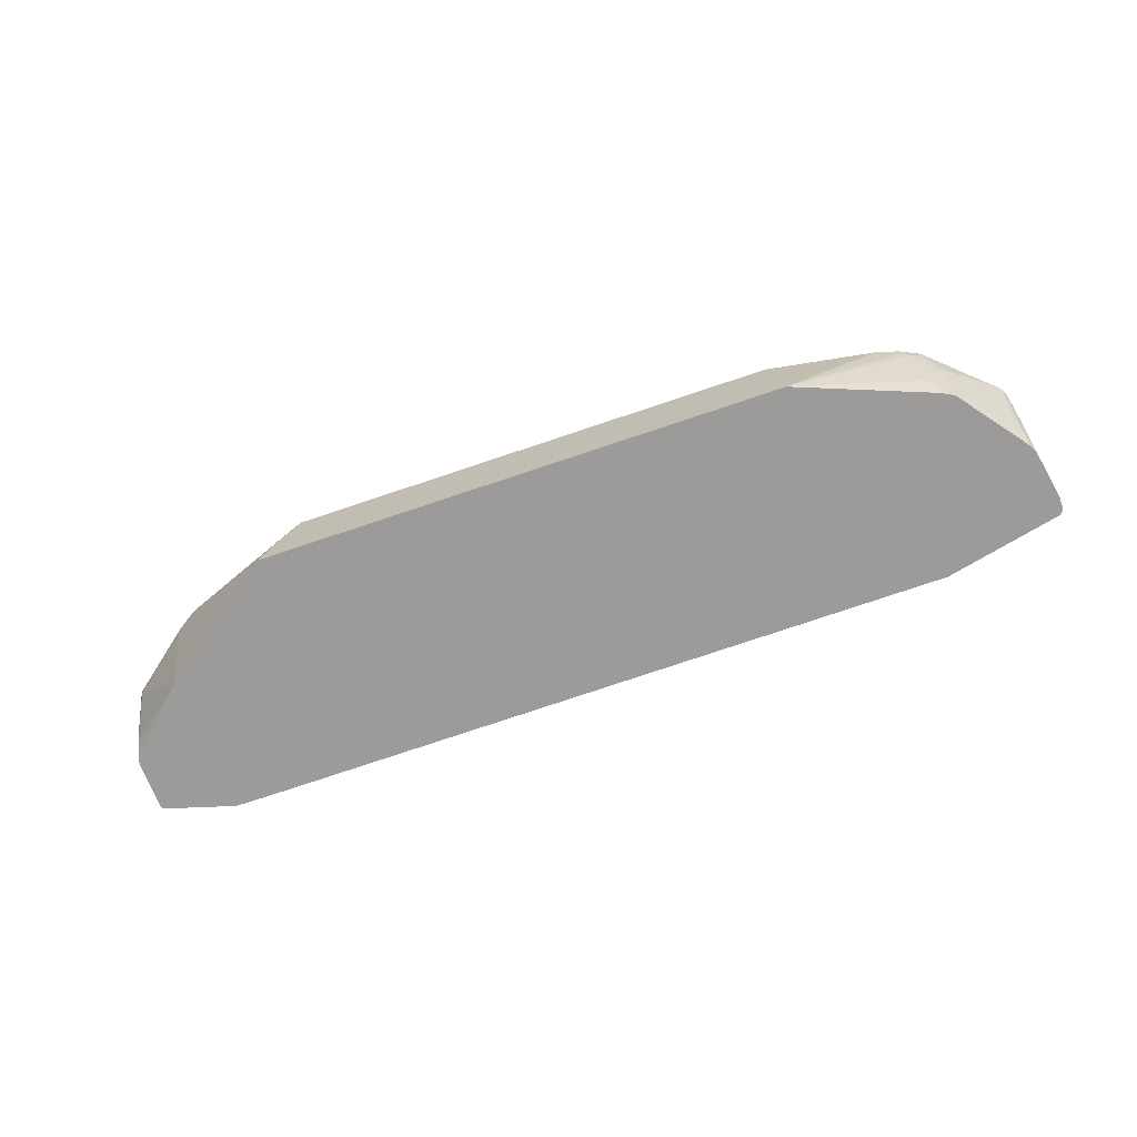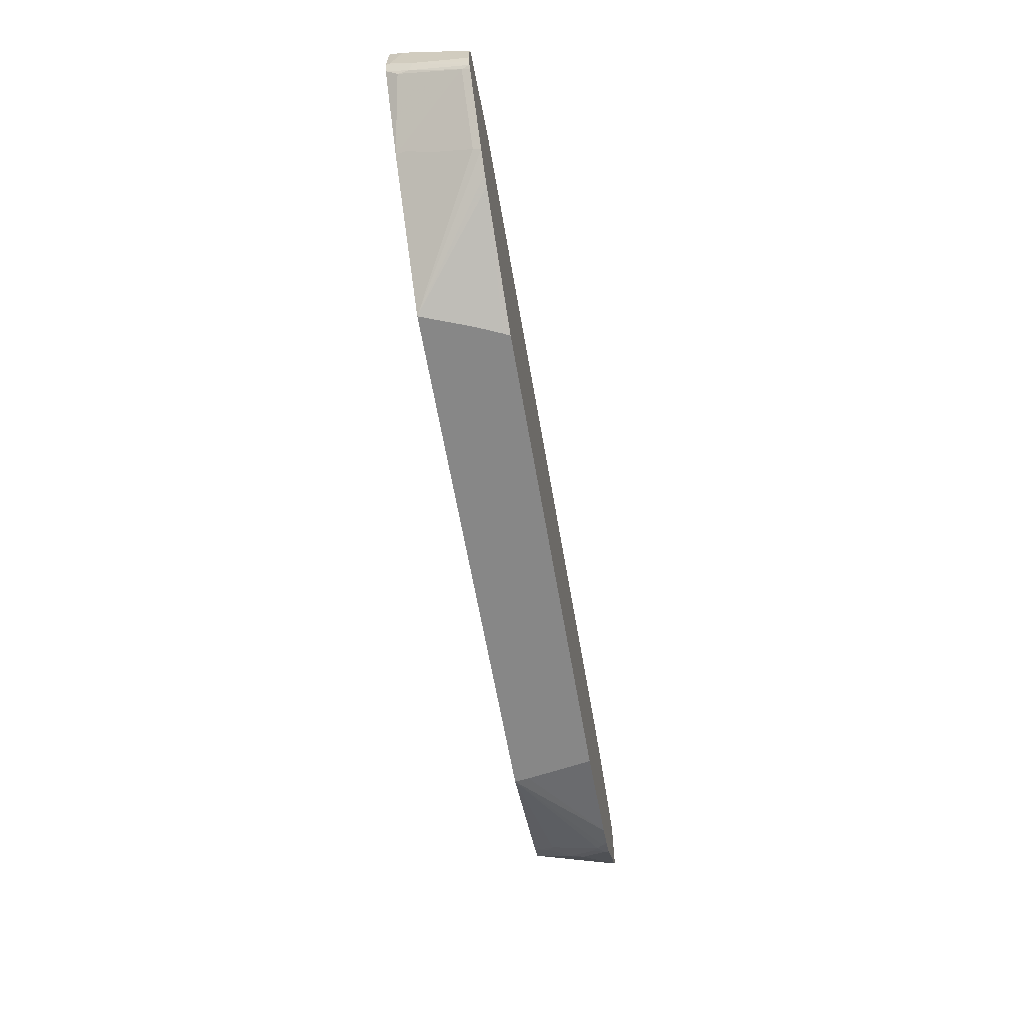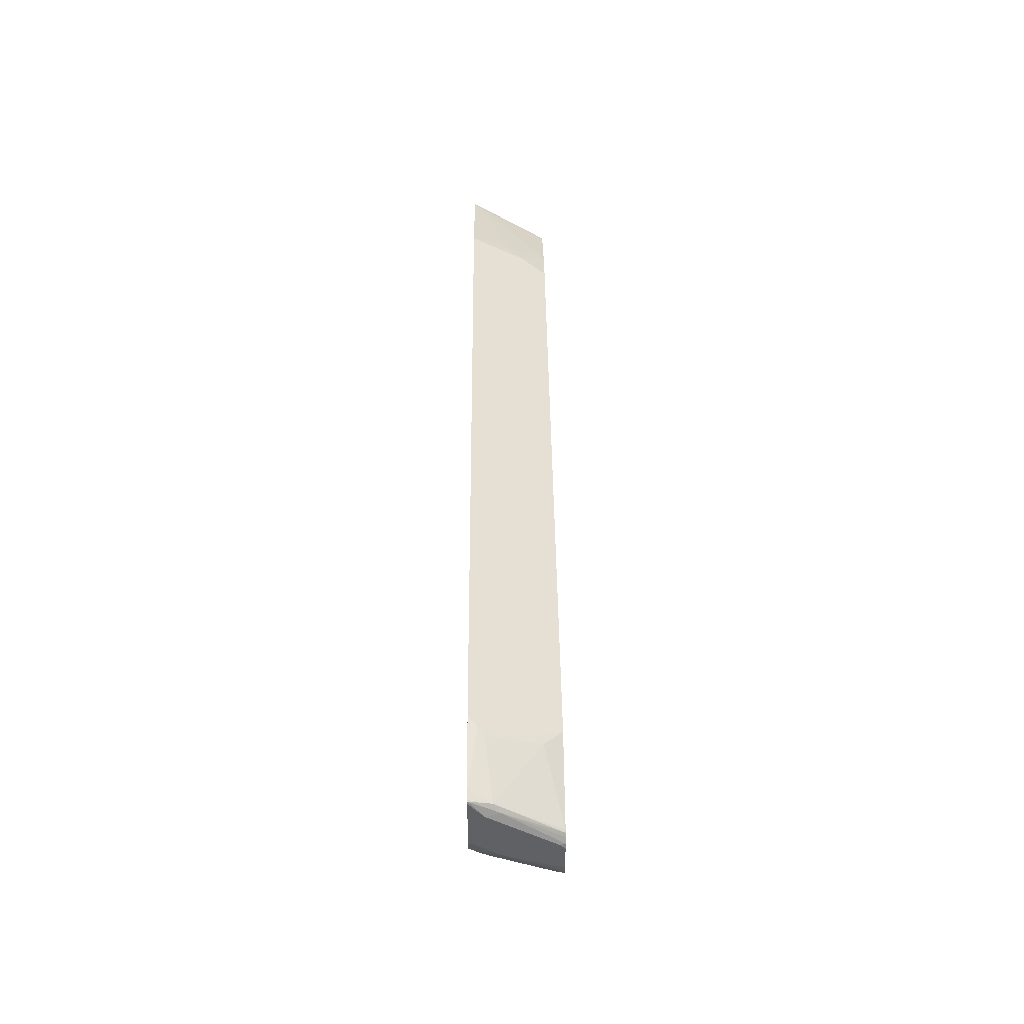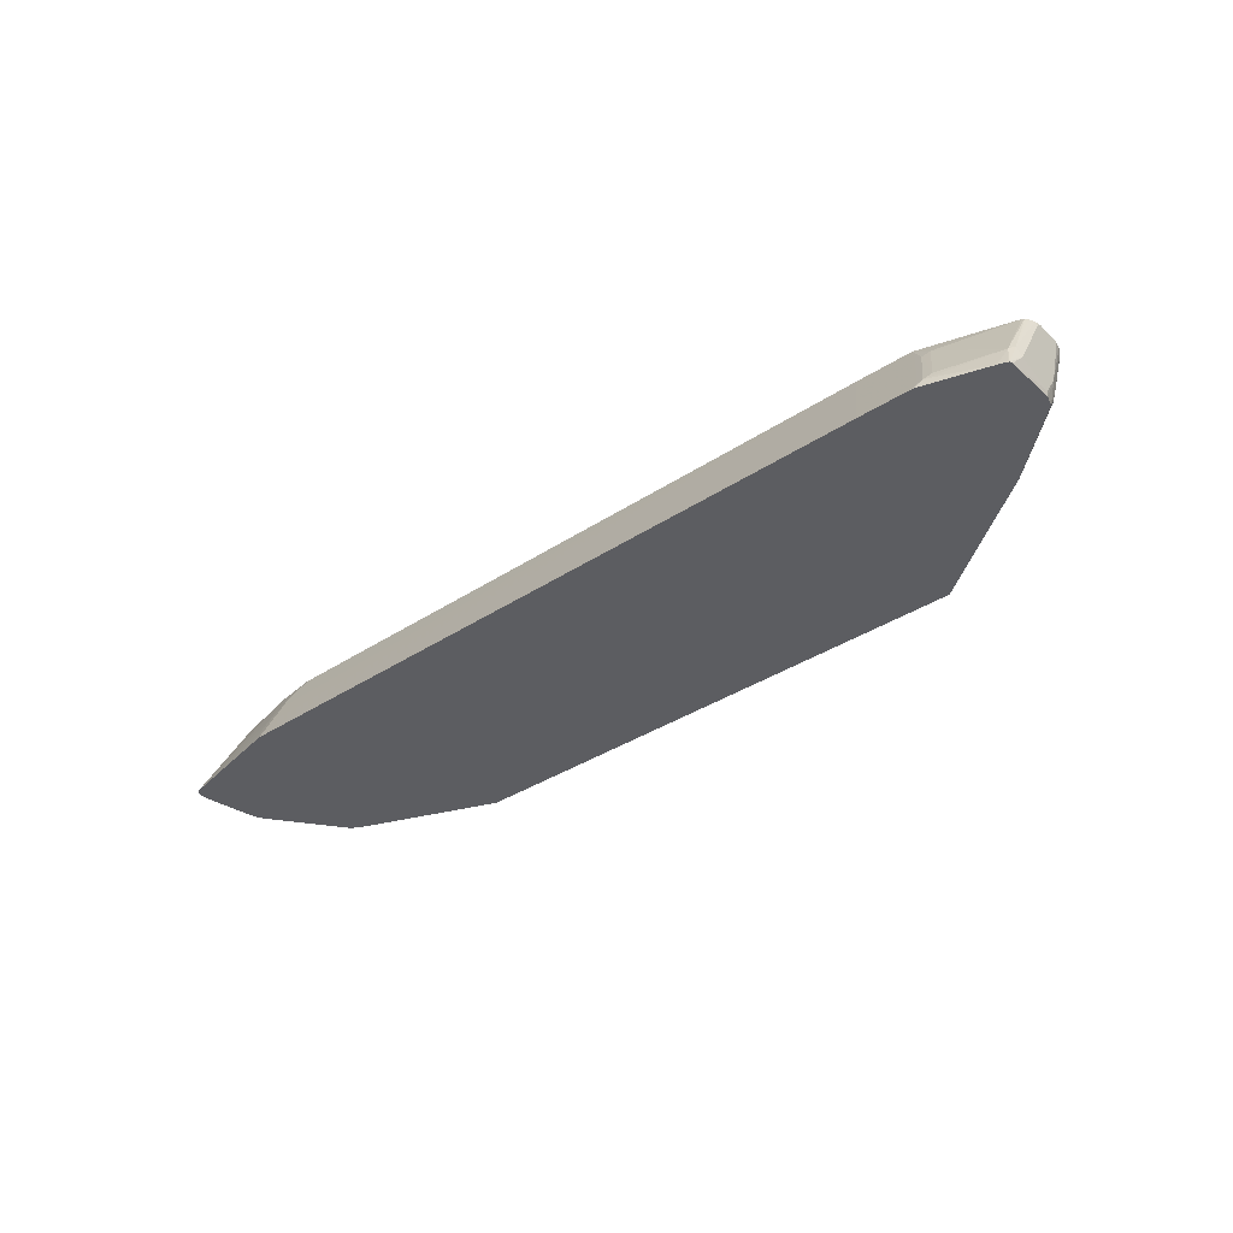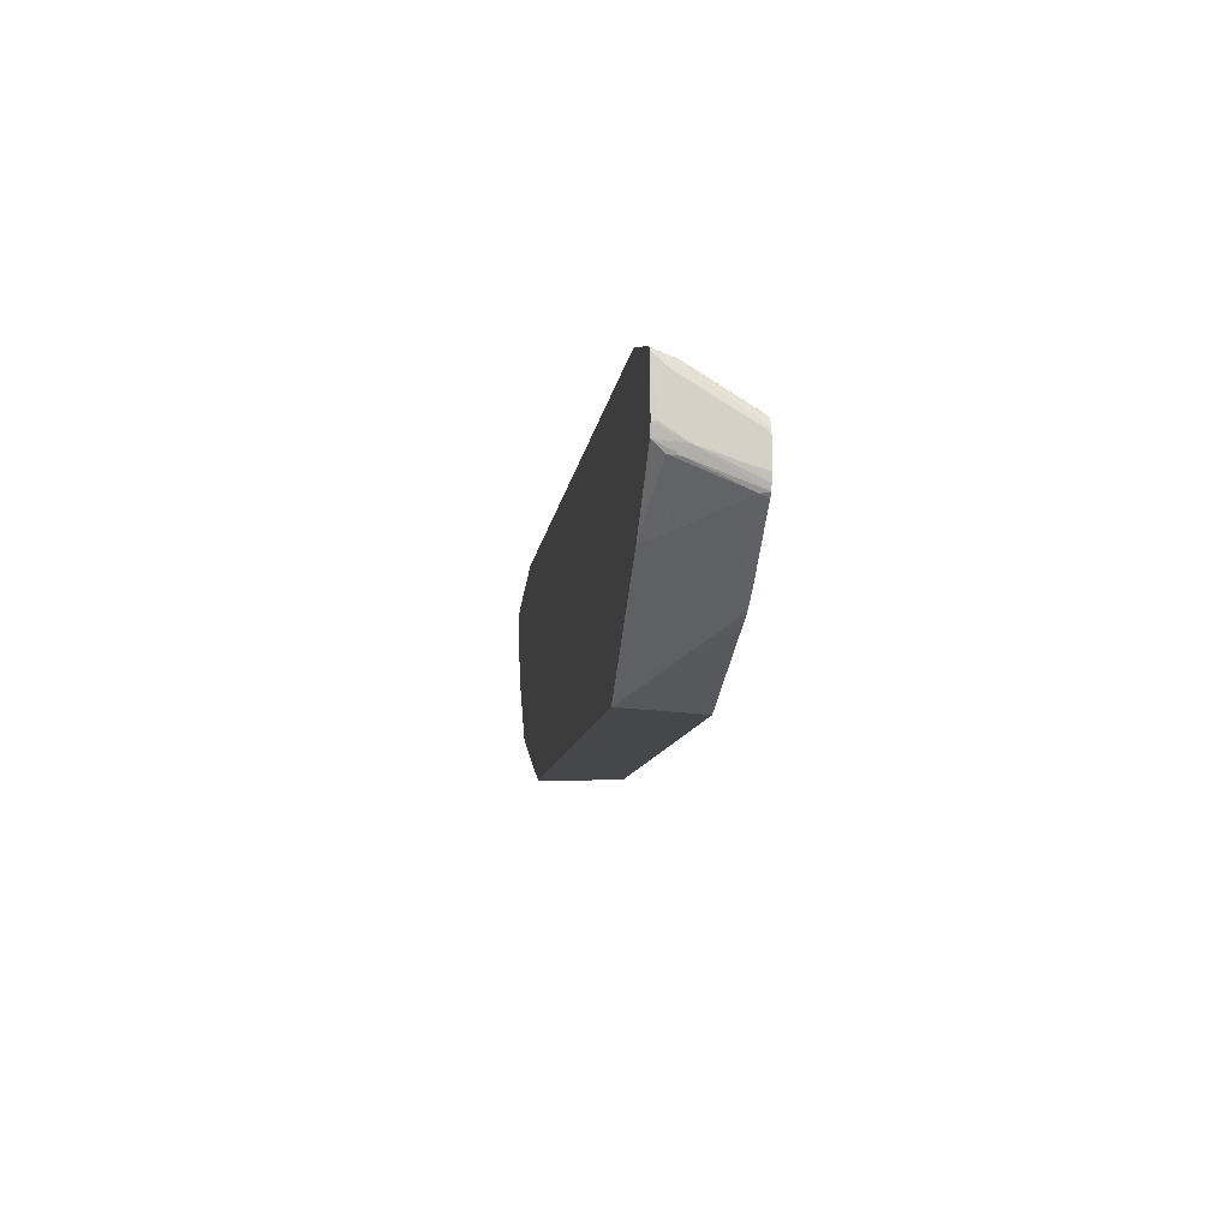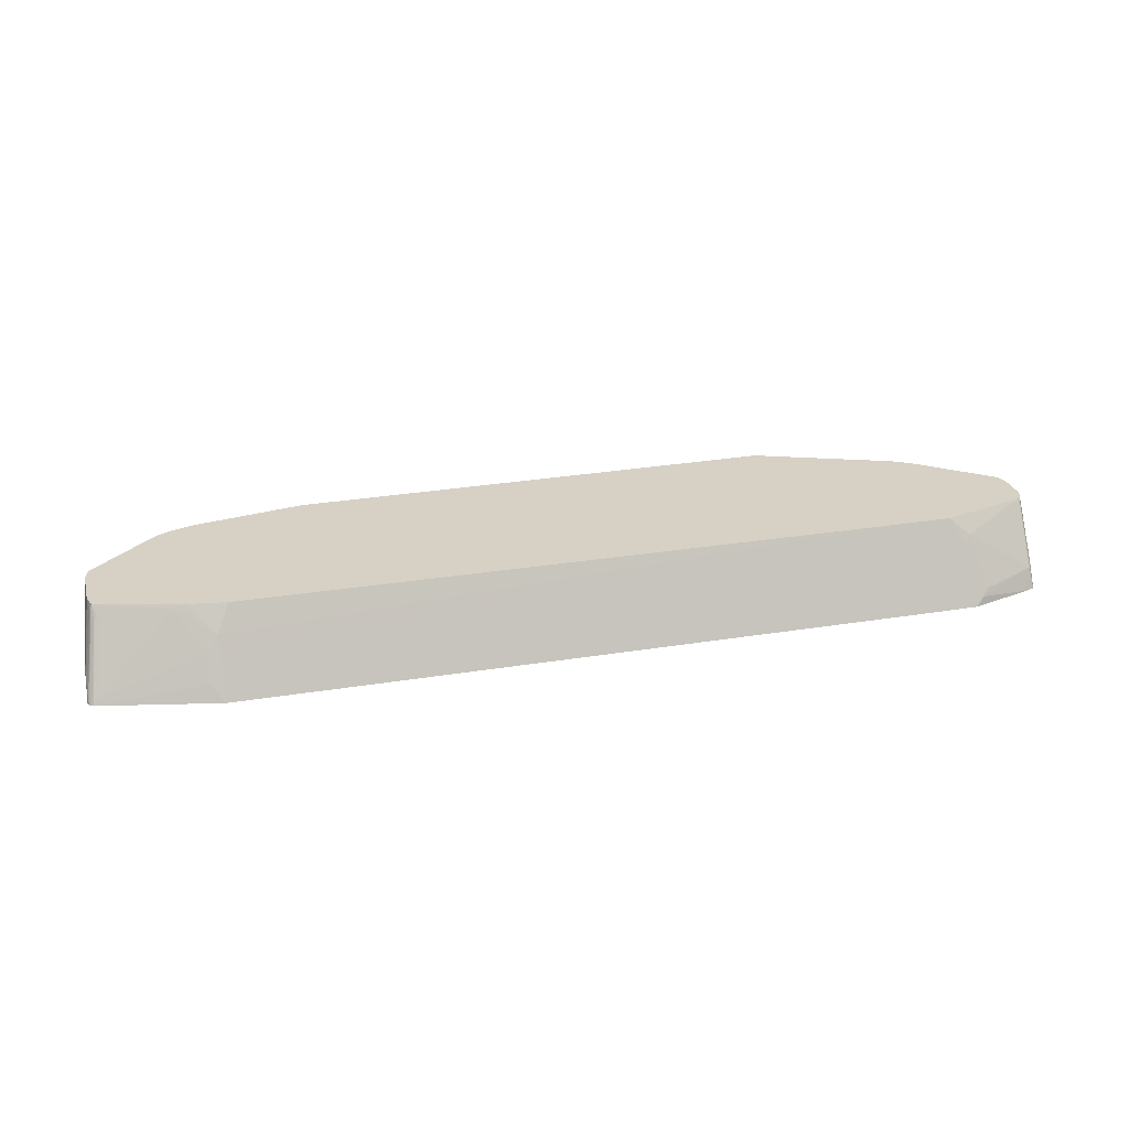
<metadata>
{"format":"obj","ext":"obj","renderer":"f3d","projection":"perspective","resolution":1024,"background":"white","views":[{"elev":-69.9,"azim":-161.1,"up":"+Y"},{"elev":-62.4,"azim":99.8,"up":"+Z"},{"elev":41.3,"azim":89.5,"up":"+Z"},{"elev":-36.9,"azim":39.9,"up":"+Y"},{"elev":-10.2,"azim":82.2,"up":"+Z"},{"elev":26.8,"azim":-15.0,"up":"+Y"}]}
</metadata>
<code>
v 0.336 0.328 -0.001239
v 0.3119 0.3908 -0.001239
v 0.4568 0.4312 0.0617
v 0.4703 0.4312 0.0675
v 0.4949 0.4312 0.08354
v 0.496 0.4213 0.08664
v 0.496 0.3741 0.1024
v 0.4987 0.3413 0.1155
v 0.496 0.328 0.1181
v -0.3383 0.328 -0.001239
v 0.2974 0.4234 -0.001239
v 0.2935 0.4312 -0.001239
v 0.5736 0.4312 0.1465
v 0.5748 0.4213 0.1496
v 0.5748 0.3426 0.1811
v 0.5776 0.328 0.1936
v -0.5068 0.328 0.06442
v -0.4961 0.3544 0.05121
v -0.4961 0.4174 0.03546
v -0.4882 0.4253 0.0315
v -0.4567 0.4312 0.0219
v -0.3361 0.3465 -0.001239
v -0.3222 0.4312 -0.001239
v 0.578 0.4312 0.1508
v 0.5775 0.357 0.1785
v 0.5828 0.3623 0.189
v 0.5816 0.328 0.2069
v -0.5135 0.328 0.06779
v -0.504 0.3465 0.05712
v -0.5197 0.378 0.05712
v -0.504 0.4095 0.04137
v -0.5092 0.4253 0.04202
v -0.5092 0.4312 0.04202
v -0.4882 0.4312 0.0315
v -0.4822 0.4312 0.02929
v 0.5805 0.4312 0.1575
v 0.5828 0.4095 0.1732
v 0.5828 0.3337 0.2077
v 0.5795 0.328 0.2694
v -0.5241 0.328 0.07341
v -0.525 0.3938 0.05777
v -0.5915 0.4312 0.1166
v 0.5828 0.4312 0.1673
v 0.5828 0.3465 0.252
v 0.5788 0.328 0.2725
v -0.5259 0.328 0.07539
v -0.525 0.3308 0.07352
v -0.5906 0.3544 0.1457
v -0.5945 0.4253 0.1241
v -0.594 0.4312 0.1208
v 0.5828 0.4312 0.1988
v 0.5828 0.4253 0.2047
v 0.5788 0.3623 0.254
v 0.5748 0.3544 0.2638
v 0.5774 0.328 0.2732
v -0.5931 0.328 0.1627
v -0.5945 0.3465 0.1555
v -0.5984 0.3623 0.1575
v -0.5959 0.4312 0.1248
v 0.5812 0.4312 0.2055
v 0.578 0.4312 0.212
v 0.5755 0.4312 0.2162
v 0.567 0.328 0.277
v 0.5729 0.4312 0.2175
v 0.4882 0.4095 0.2579
v 0.504 0.3465 0.2894
v 0.496 0.3386 0.2953
v -0.5941 0.328 0.1646
v -0.5984 0.328 0.1732
v -0.5984 0.4095 0.1418
v -0.6109 0.328 0.2374
v -0.5984 0.4312 0.1358
v 0.4882 0.328 0.3003
v 0.4626 0.4312 0.249
v 0.4804 0.4016 0.2638
v 0.4882 0.3413 0.294
v 0.484 0.328 0.3007
v 0.4882 0.3308 0.2992
v -0.6114 0.328 0.252
v -0.6102 0.3544 0.2284
v -0.5984 0.4312 0.189
v 0.3937 0.4312 0.249
v 0.4724 0.4043 0.2625
v 0.421 0.328 0.3007
v -0.6097 0.328 0.256
v -0.6102 0.3327 0.252
v -0.6102 0.3485 0.2362
v -0.5956 0.4312 0.2002
v -0.441 0.4312 0.2411
v -0.4567 0.399 0.2572
v -0.4567 0.3885 0.2625
v -0.4567 0.357 0.2783
v -0.4567 0.336 0.2887
v -0.4567 0.328 0.2928
v -0.6071 0.328 0.2583
v -0.5931 0.4148 0.2152
v -0.5942 0.4312 0.2036
v -0.4882 0.4312 0.2333
v -0.4966 0.4312 0.2317
v -0.504 0.4272 0.2323
v -0.4724 0.38 0.2638
v -0.4724 0.3485 0.2796
v -0.5984 0.328 0.2613
v -0.6053 0.328 0.2595
v -0.5906 0.4213 0.2126
v -0.5827 0.4312 0.2096
v -0.5008 0.4312 0.2307
v -0.5984 0.336 0.2572
f 53 62 54
f 54 62 64
f 54 63 55
f 54 64 65
f 65 75 66
f 53 60 61
f 52 60 53
f 54 65 66
f 51 60 52
f 53 61 62
f 54 66 67
f 64 74 65
f 56 68 57
f 57 68 69
f 57 69 58
f 58 70 59
f 58 69 71
f 58 71 70
f 59 70 72
f 63 67 73
f 65 74 75
f 49 59 50
f 54 67 63
f 49 58 59
f 30 40 41
f 48 57 49
f 66 75 67
f 28 40 29
f 29 40 30
f 30 41 31
f 31 41 32
f 32 41 42
f 32 42 33
f 36 43 37
f 38 44 39
f 39 44 45
f 40 46 47
f 40 47 41
f 41 47 42
f 42 48 49
f 42 49 50
f 42 47 46
f 42 46 48
f 44 52 53
f 44 53 45
f 45 53 54
f 45 54 55
f 46 56 48
f 48 56 57
f 49 57 58
f 67 75 76
f 100 108 101
f 67 77 78
f 89 98 90
f 90 98 99
f 90 99 100
f 90 100 101
f 90 101 91
f 91 101 102
f 91 102 92
f 92 102 93
f 93 102 94
f 94 102 103
f 95 104 96
f 96 105 97
f 96 104 105
f 97 105 106
f 99 107 100
f 100 107 106
f 100 106 108
f 27 38 39
f 101 108 102
f 102 108 103
f 103 108 104
f 104 108 106
f 104 106 105
f 86 88 87
f 86 97 88
f 85 97 86
f 85 96 97
f 67 78 73
f 70 71 72
f 71 79 80
f 71 80 72
f 72 80 81
f 73 78 77
f 74 82 84
f 74 84 77
f 74 77 76
f 74 76 83
f 74 83 75
f 67 76 77
f 75 83 76
f 79 86 87
f 79 87 80
f 80 87 81
f 81 87 88
f 82 89 90
f 82 90 91
f 82 91 92
f 82 92 93
f 82 93 94
f 82 94 84
f 85 95 96
f 79 85 86
f 26 38 27
f 8 14 9
f 26 52 44
f 1 46 40
f 1 40 28
f 1 28 17
f 1 17 10
f 1 10 22
f 1 22 23
f 1 23 12
f 1 12 11
f 1 11 2
f 2 11 3
f 1 56 46
f 26 44 38
f 3 23 21
f 3 21 35
f 3 35 34
f 3 34 33
f 3 33 42
f 3 42 50
f 3 50 59
f 3 59 72
f 3 72 81
f 3 81 88
f 3 12 23
f 1 68 56
f 1 69 68
f 1 71 69
f 1 2 3
f 1 3 4
f 1 4 5
f 1 5 6
f 1 6 7
f 1 7 8
f 1 8 9
f 1 9 16
f 1 16 27
f 1 27 39
f 1 39 45
f 1 45 55
f 1 55 63
f 1 63 73
f 1 73 77
f 1 77 84
f 1 84 94
f 1 94 103
f 1 103 104
f 1 104 95
f 1 95 85
f 1 85 79
f 1 79 71
f 3 88 97
f 3 97 106
f 3 11 12
f 3 107 99
f 14 24 25
f 14 25 15
f 15 25 16
f 16 25 26
f 16 26 27
f 17 28 29
f 17 29 18
f 18 29 30
f 18 30 19
f 19 30 31
f 19 31 32
f 19 32 33
f 3 106 107
f 19 34 20
f 20 34 35
f 20 35 21
f 21 23 22
f 24 36 26
f 24 26 25
f 26 36 37
f 26 37 43
f 26 43 51
f 26 51 52
f 13 24 14
f 10 21 22
f 19 33 34
f 10 19 20
f 10 20 21
f 3 99 98
f 3 98 89
f 3 89 82
f 3 82 74
f 3 74 64
f 3 62 61
f 3 61 60
f 3 60 51
f 3 51 43
f 3 43 36
f 3 64 62
f 3 24 13
f 10 18 19
f 3 36 24
f 10 17 18
f 9 15 16
f 7 14 8
f 9 14 15
f 5 14 6
f 5 13 14
f 3 5 4
f 3 13 5
f 6 14 7

</code>
